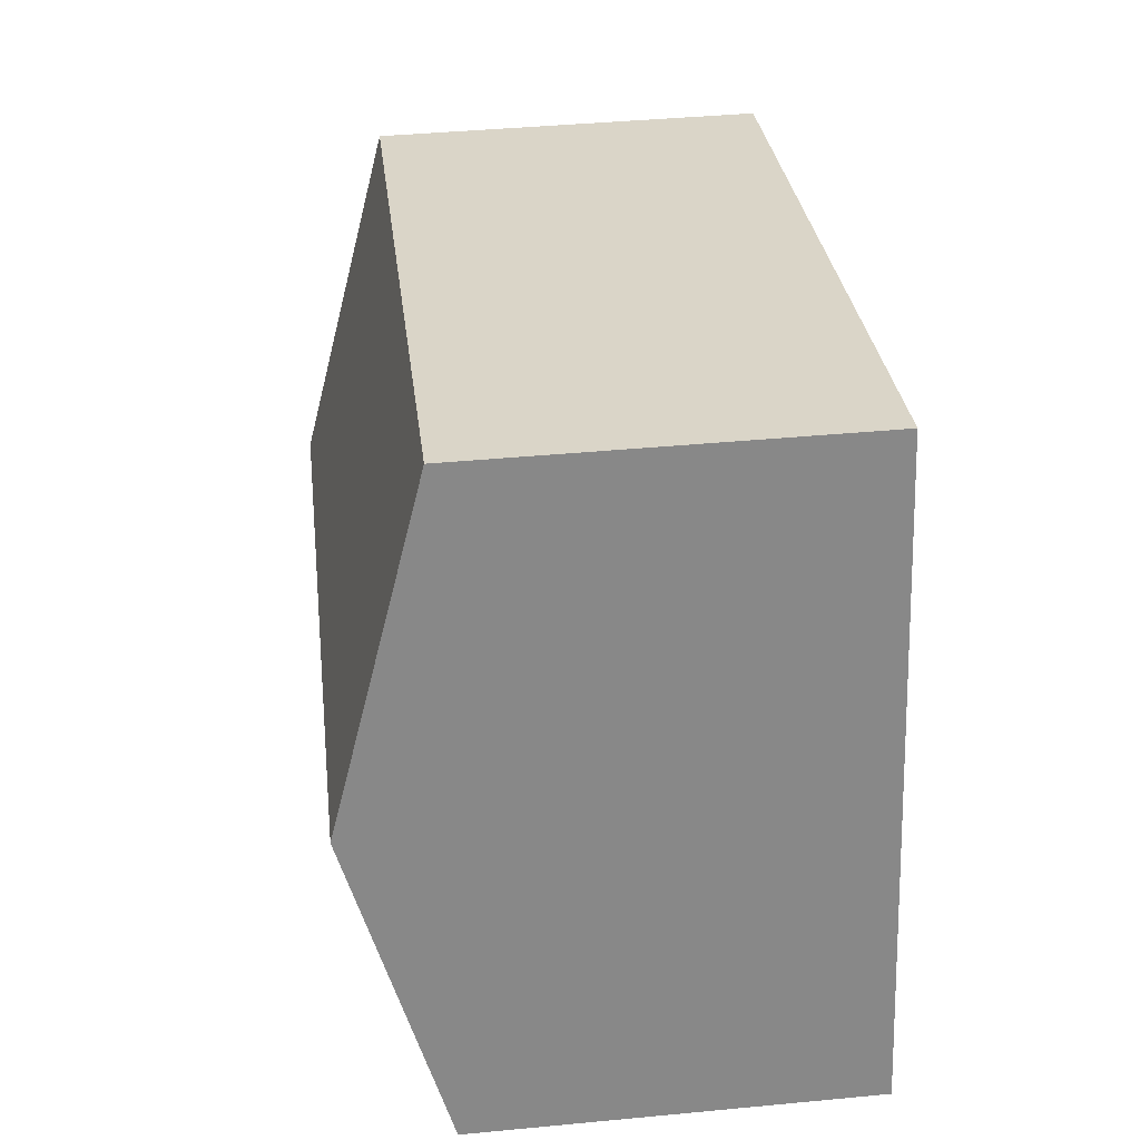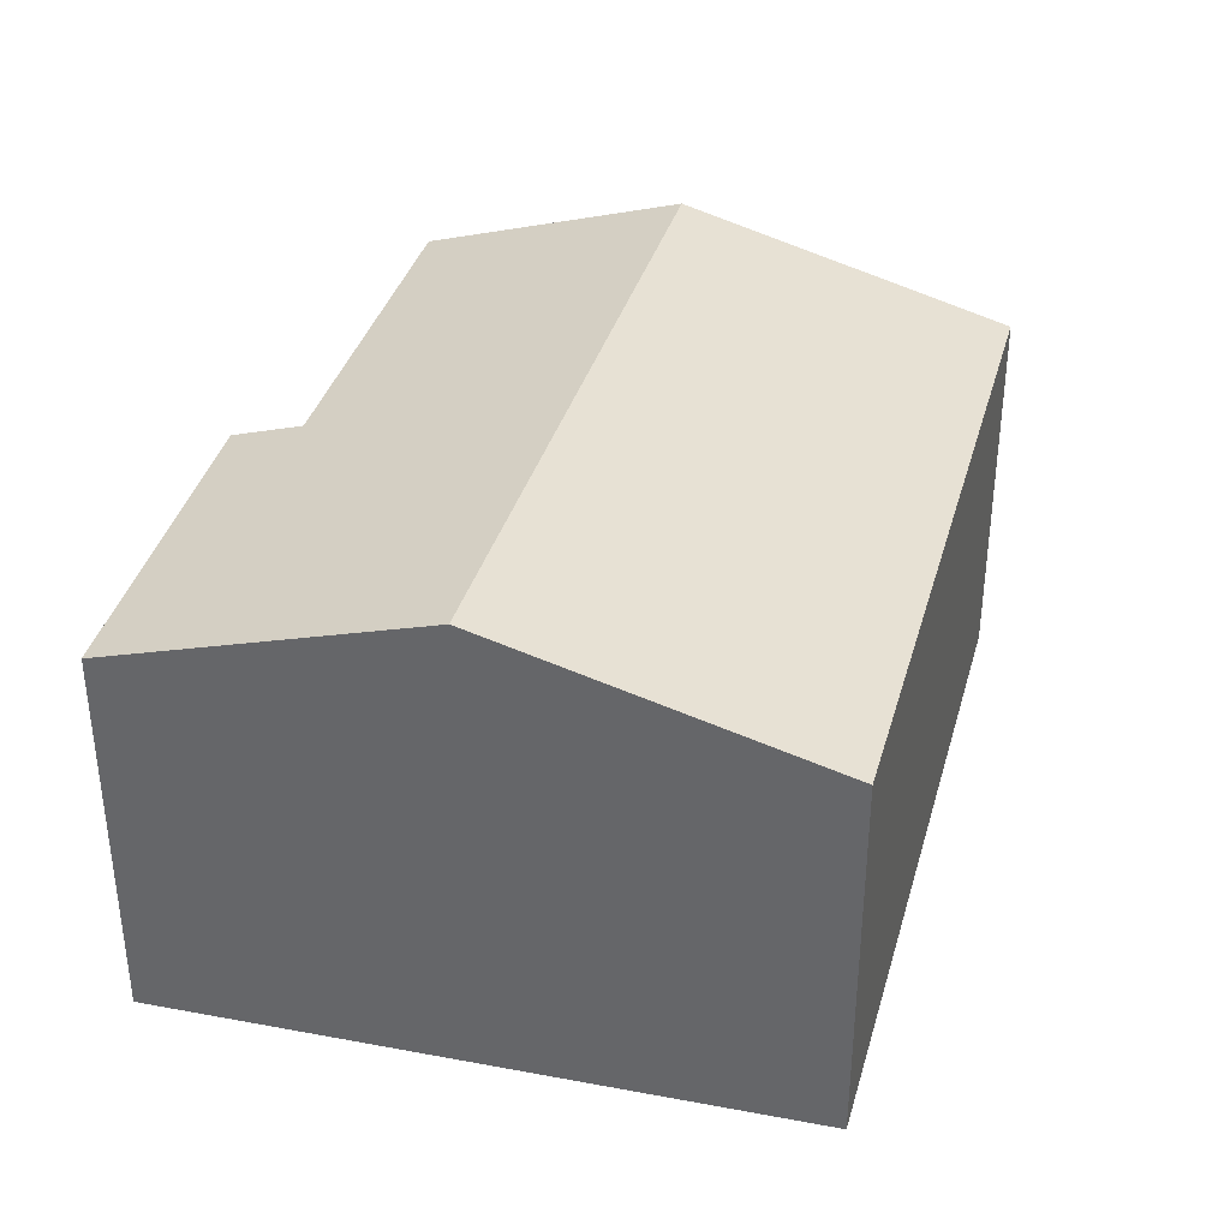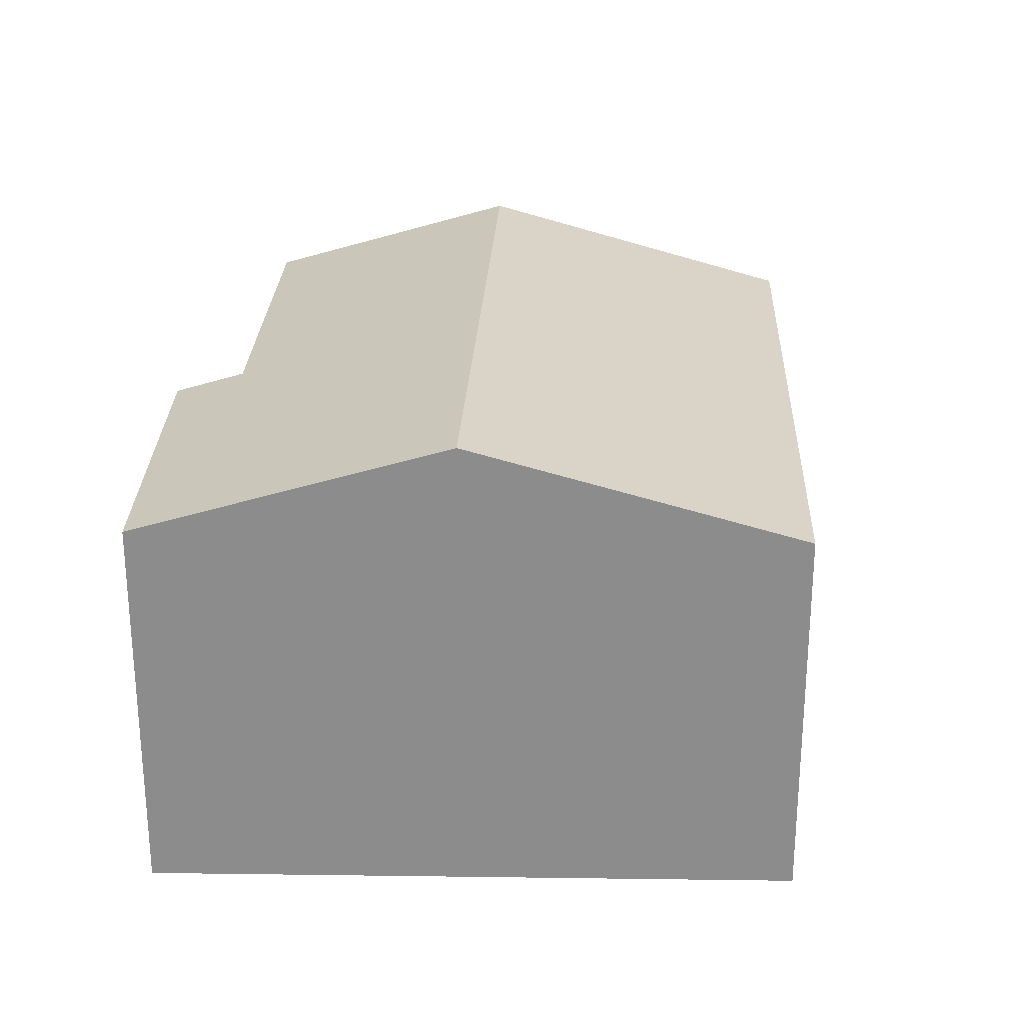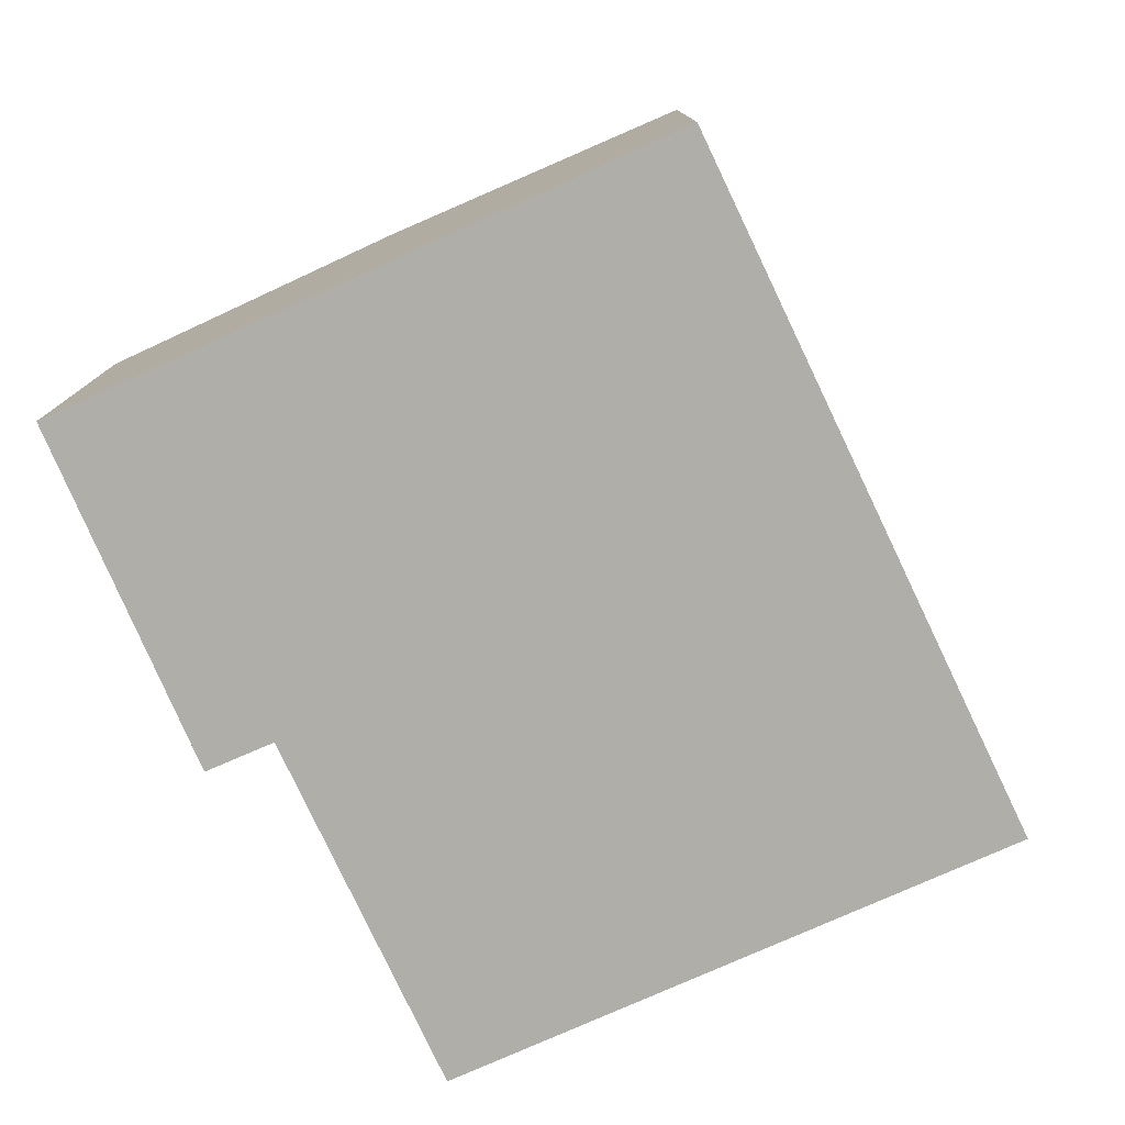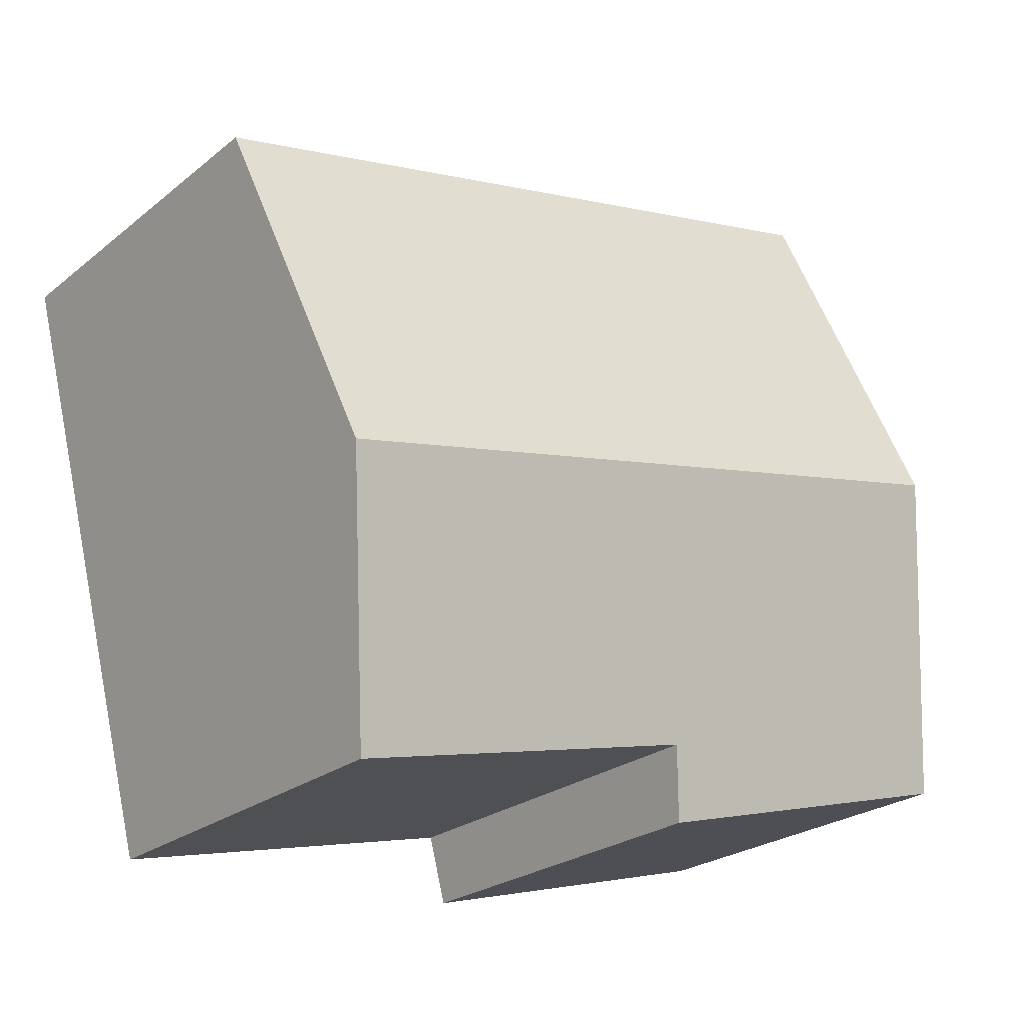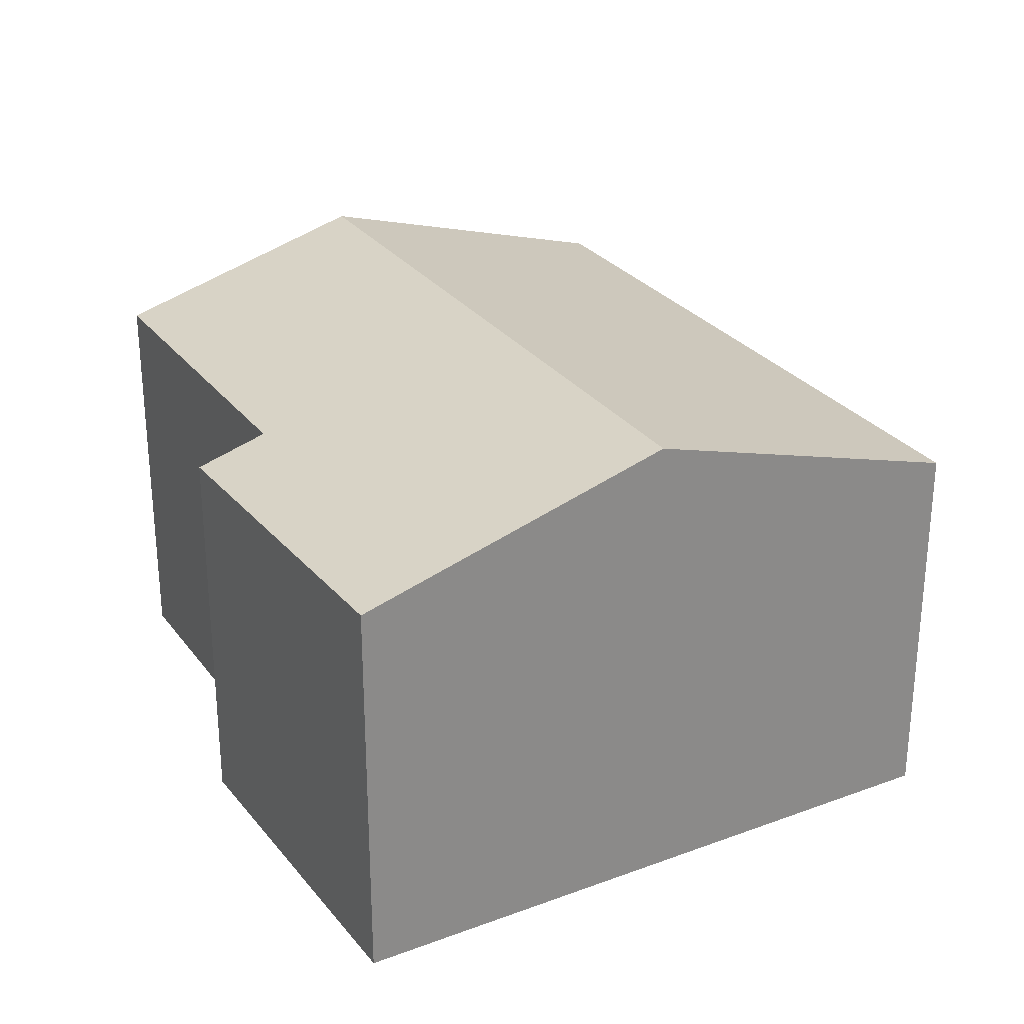
<metadata>
{"format":"obj","ext":"obj","renderer":"f3d","projection":"perspective","resolution":1024,"background":"white","views":[{"elev":41.9,"azim":-96.5,"up":"+Z"},{"elev":35.9,"azim":-62.1,"up":"+Y"},{"elev":25.6,"azim":-74.6,"up":"+Y"},{"elev":-77.5,"azim":-51.7,"up":"+Y"},{"elev":-24.3,"azim":142.1,"up":"+Z"},{"elev":27.1,"azim":-105.4,"up":"+Y"}]}
</metadata>
<code>
v  6.379 3.82 1.169
v  1.28 3.059 5.062
v  7.038 3.059 3.776
v  0.621 3.82 2.455
v  0 3.104 1.901e-16
v  2.933 3.23 -0.198
v  2.785 3.066 -0.758
v  5.857 3.217 -0.899
v  0 0 0
v  2.785 4.641e-17 -0.758
v  2.933 1.212e-17 -0.198
v  5.857 5.505e-17 -0.899
v  0.621 -1.503e-16 2.455
v  1.28 -3.1e-16 5.062
v  7.038 -2.312e-16 3.776
v  6.379 -7.158e-17 1.169
g defaultobject
f 1 2 3
f 2 1 4
f 5 6 7
f 6 1 8
f 1 6 4
f 4 6 5
f 7 9 5
f 9 7 10
f 8 11 6
f 11 8 12
f 9 4 5
f 4 9 2
f 2 9 13
f 2 13 14
f 14 3 2
f 3 14 15
f 15 1 3
f 1 15 8
f 8 15 16
f 8 16 12
f 11 7 6
f 7 11 10
f 10 13 9
f 13 10 14
f 14 10 11
f 14 11 12
f 14 12 16
f 14 16 15

</code>
